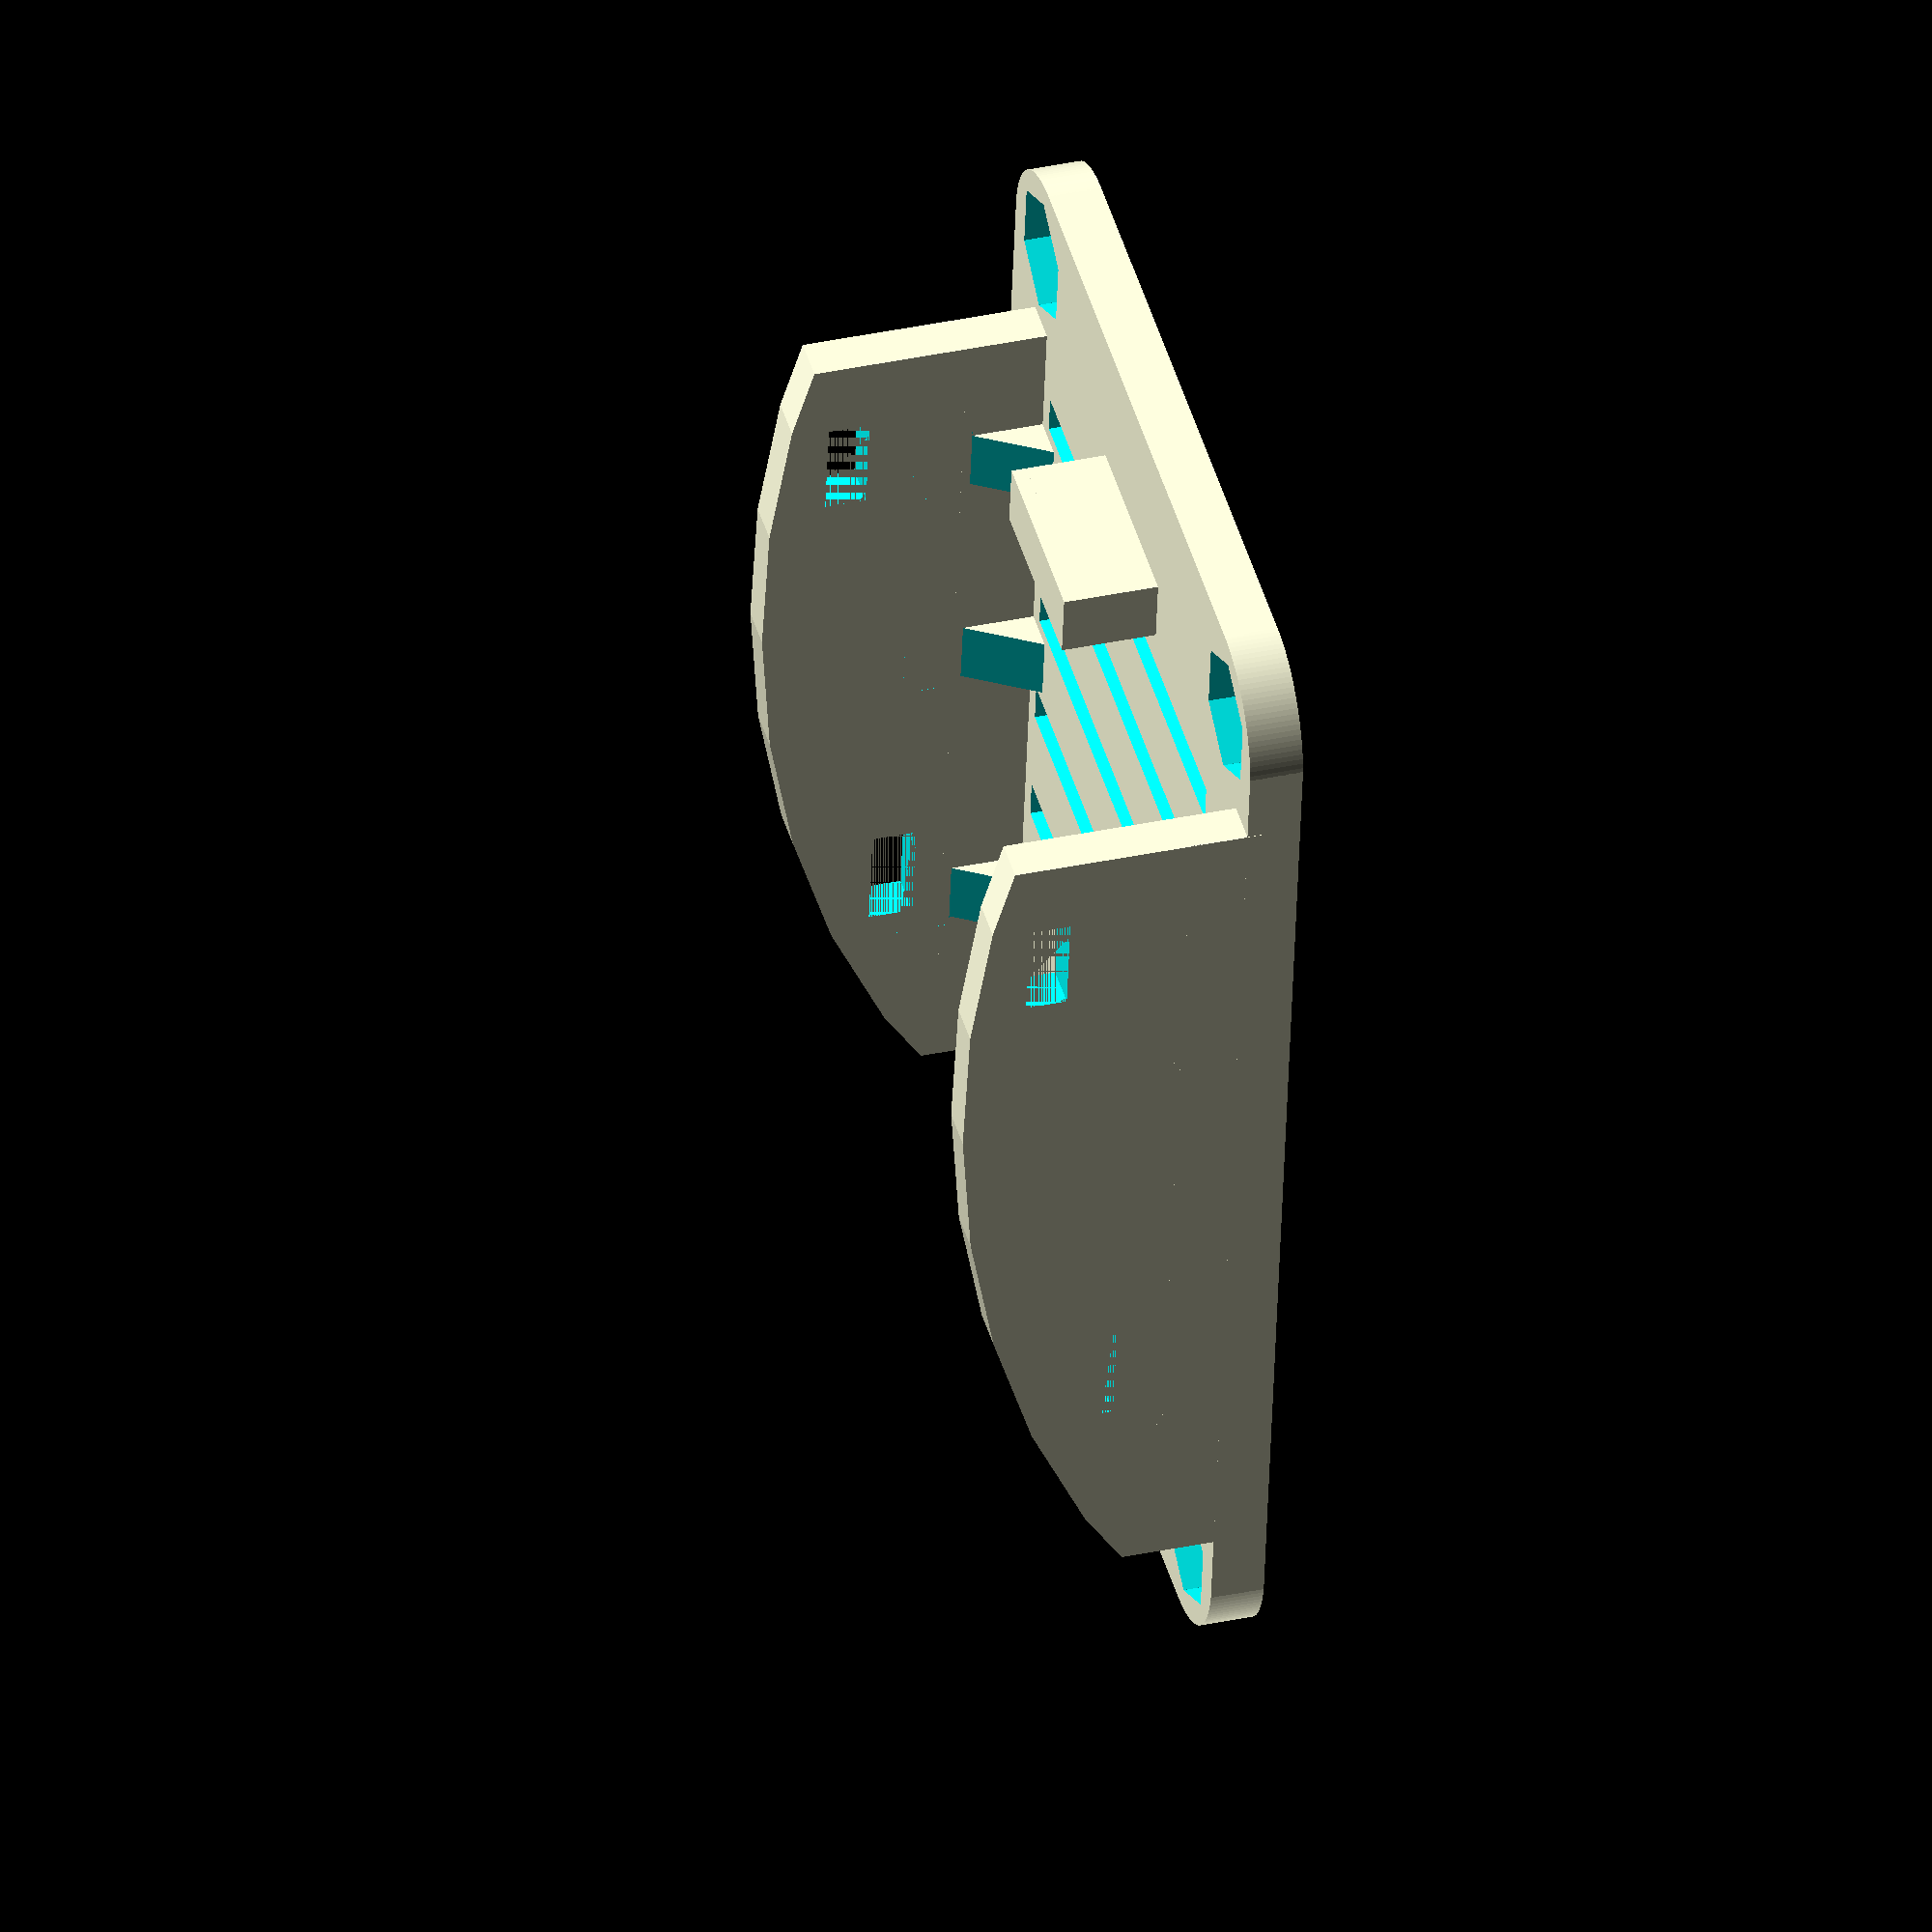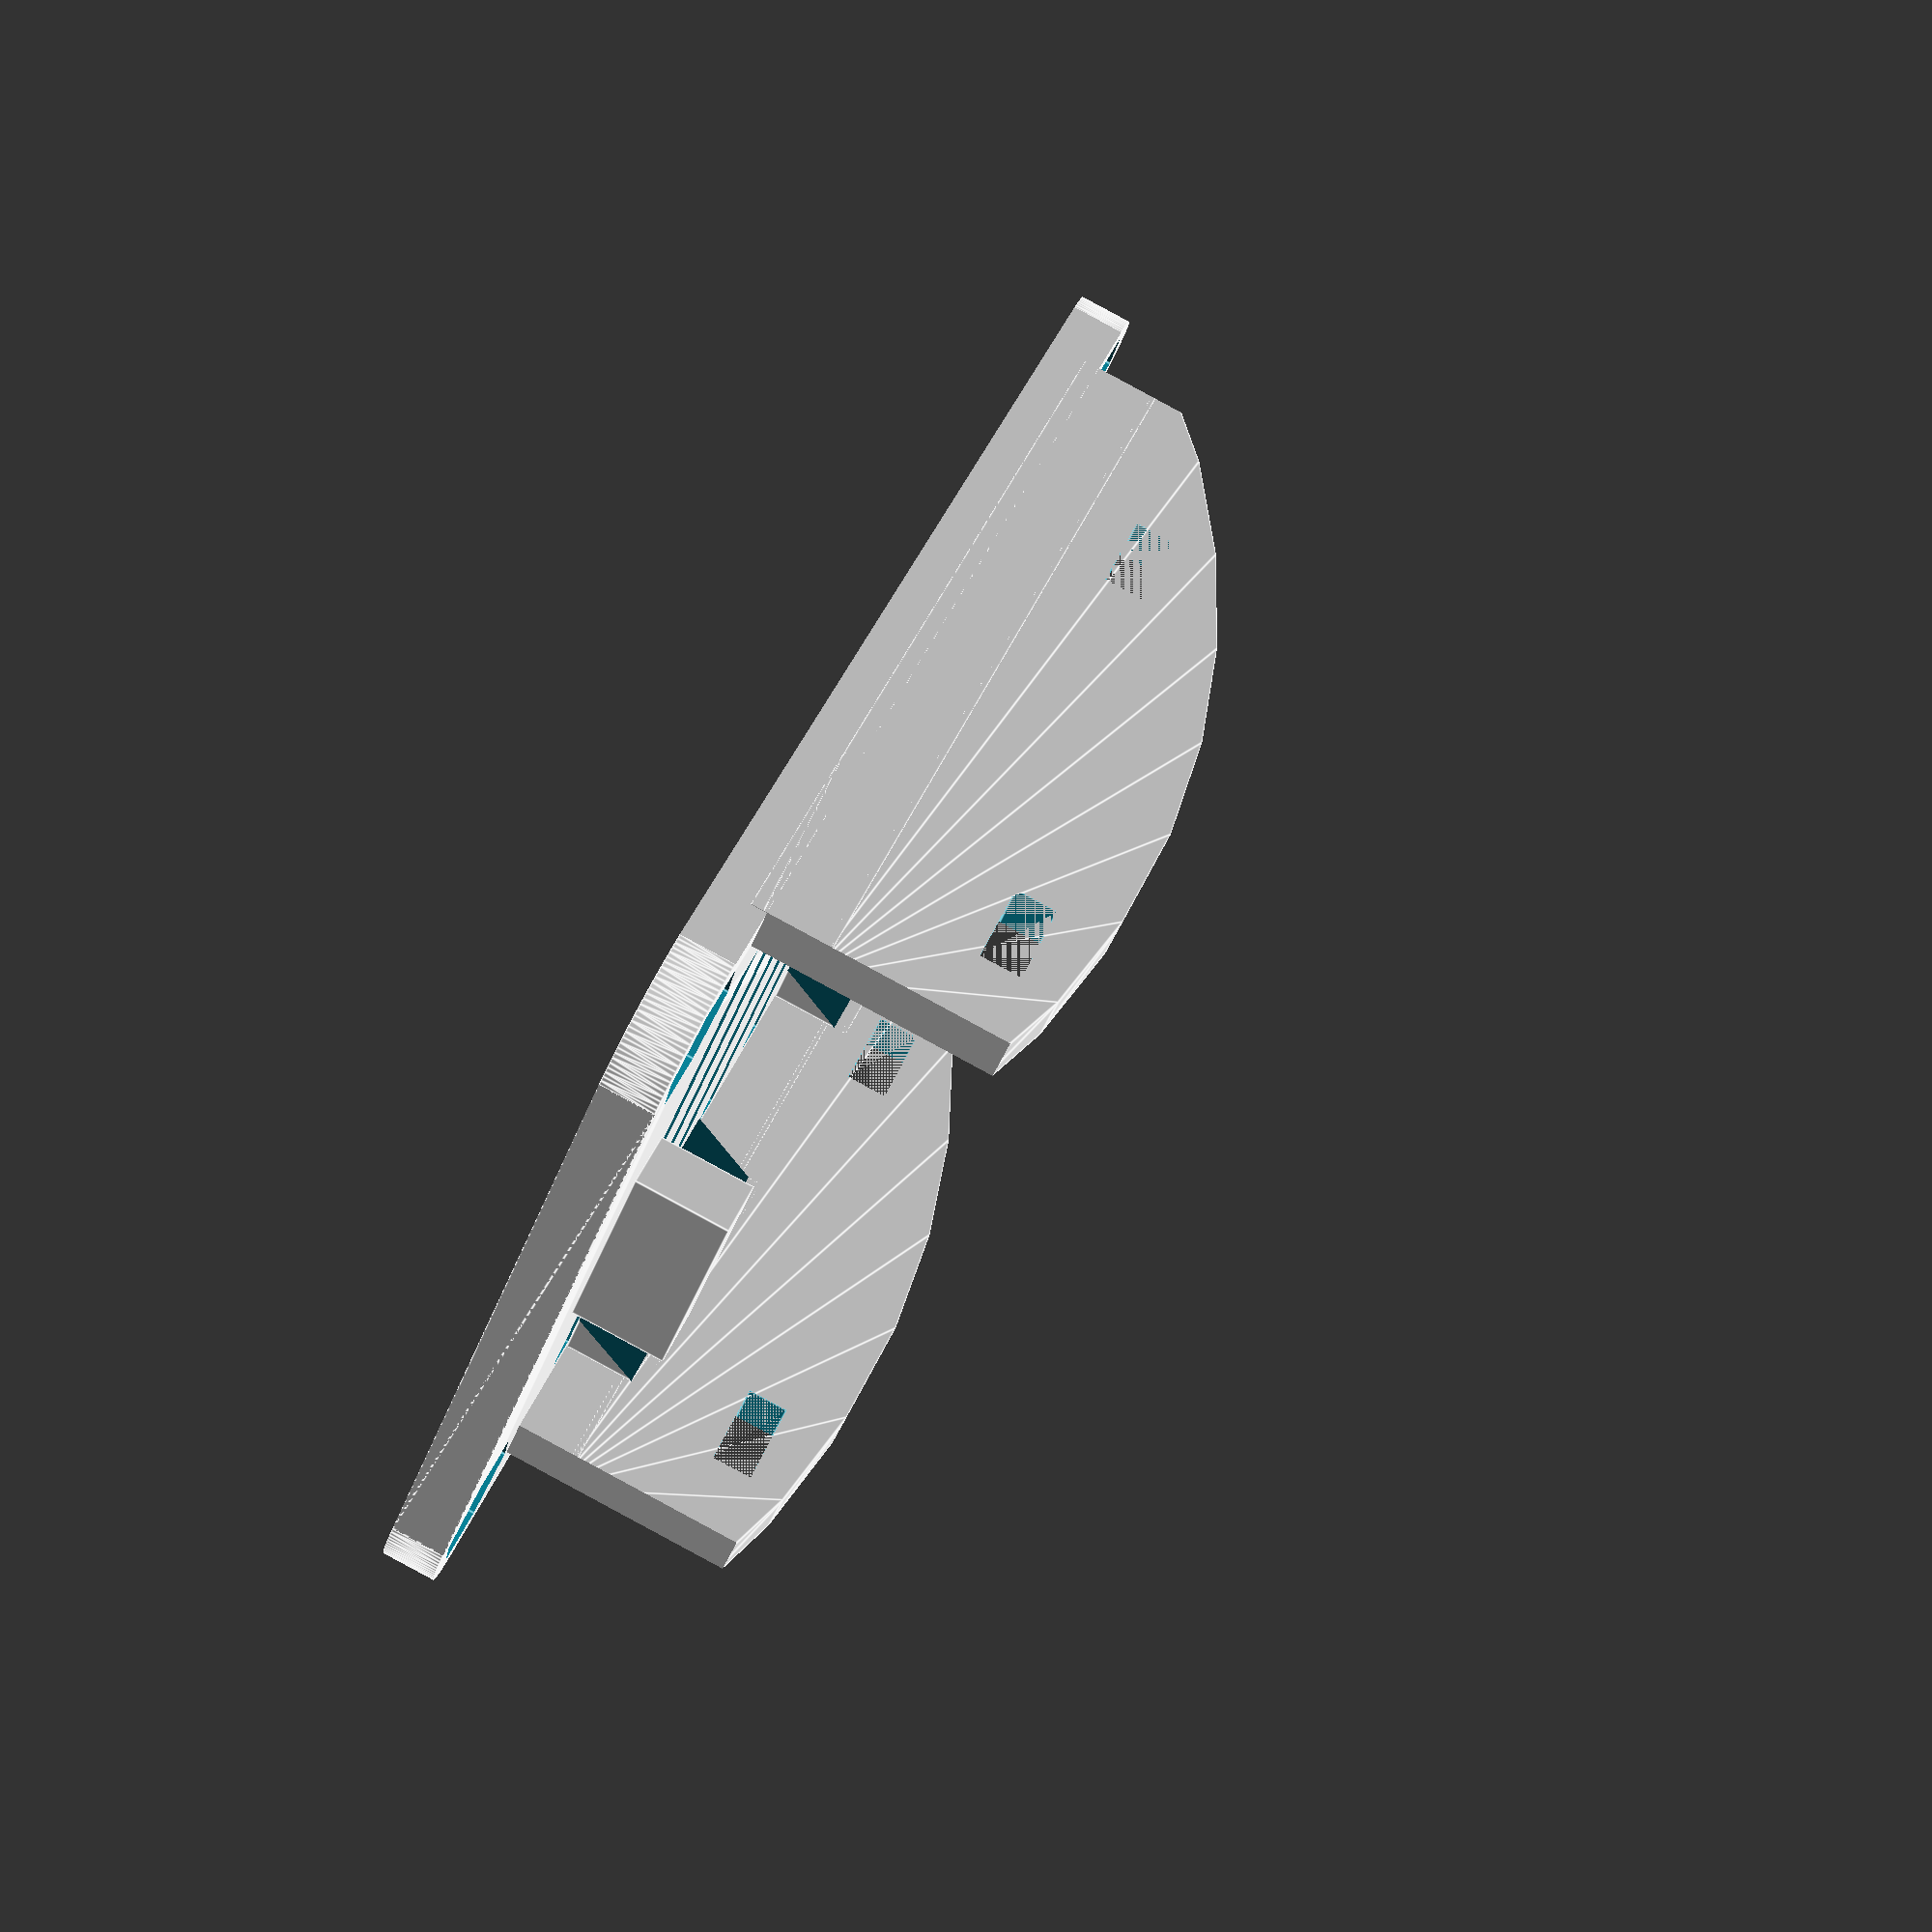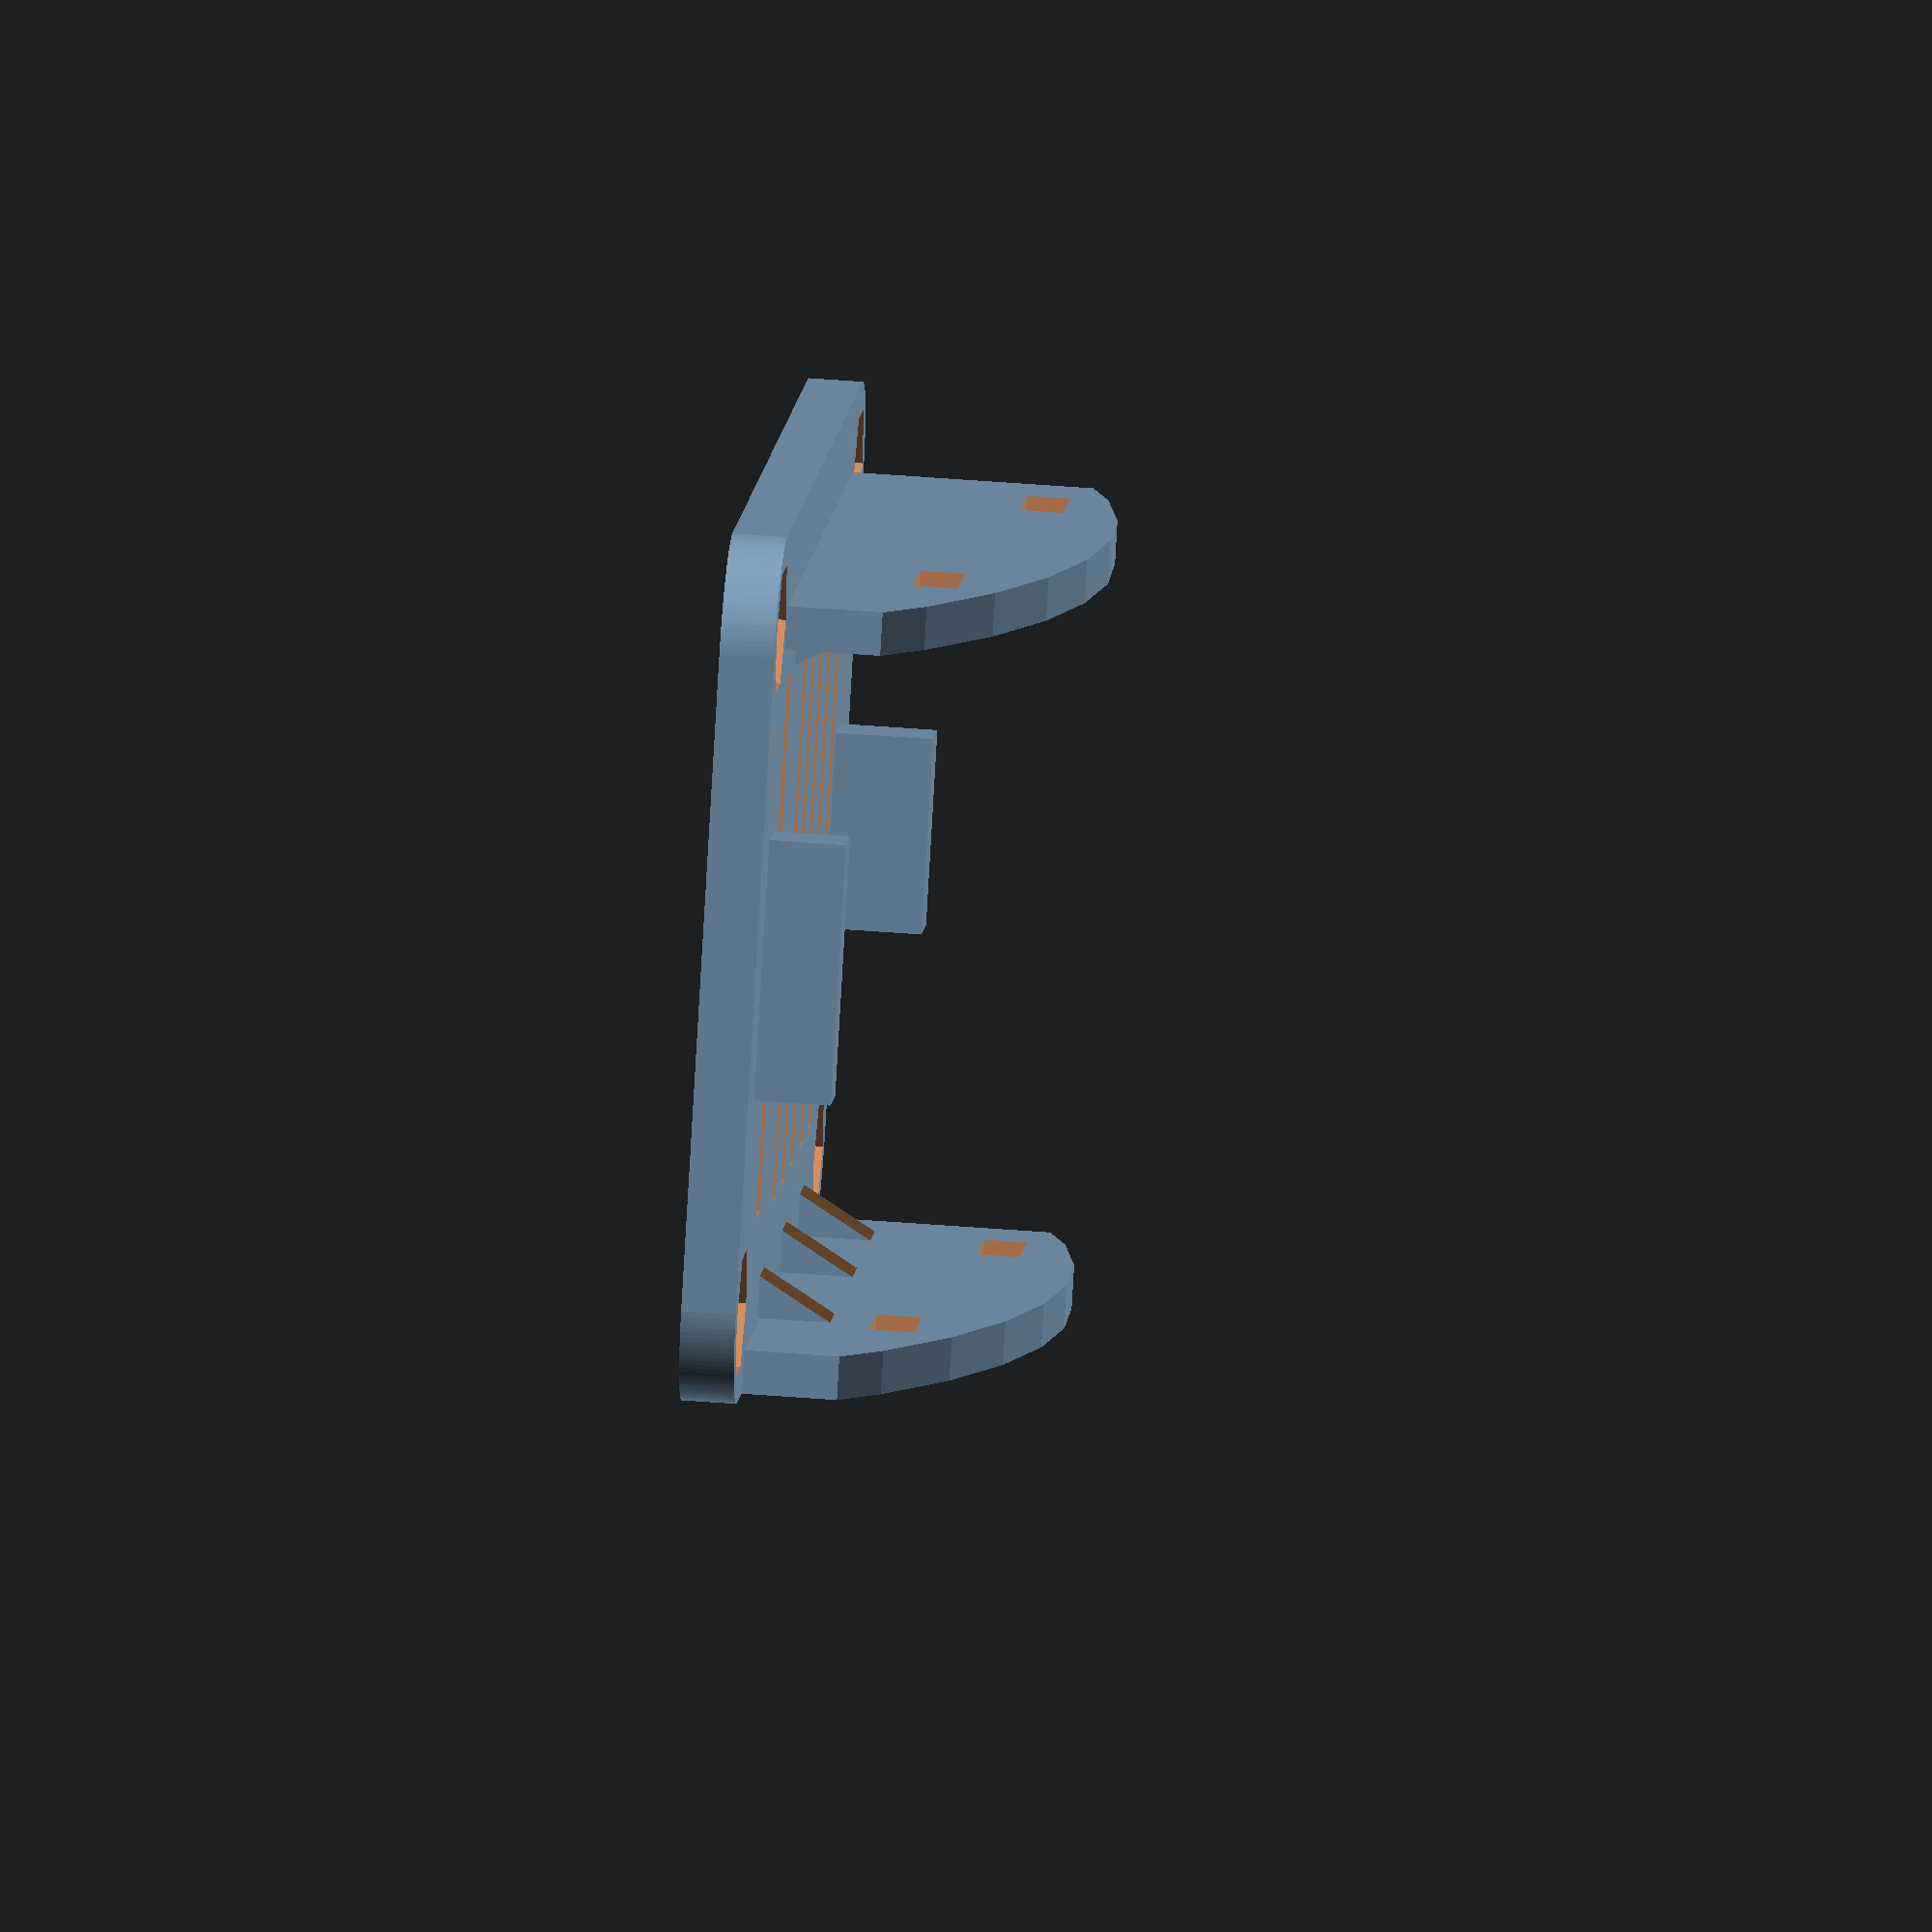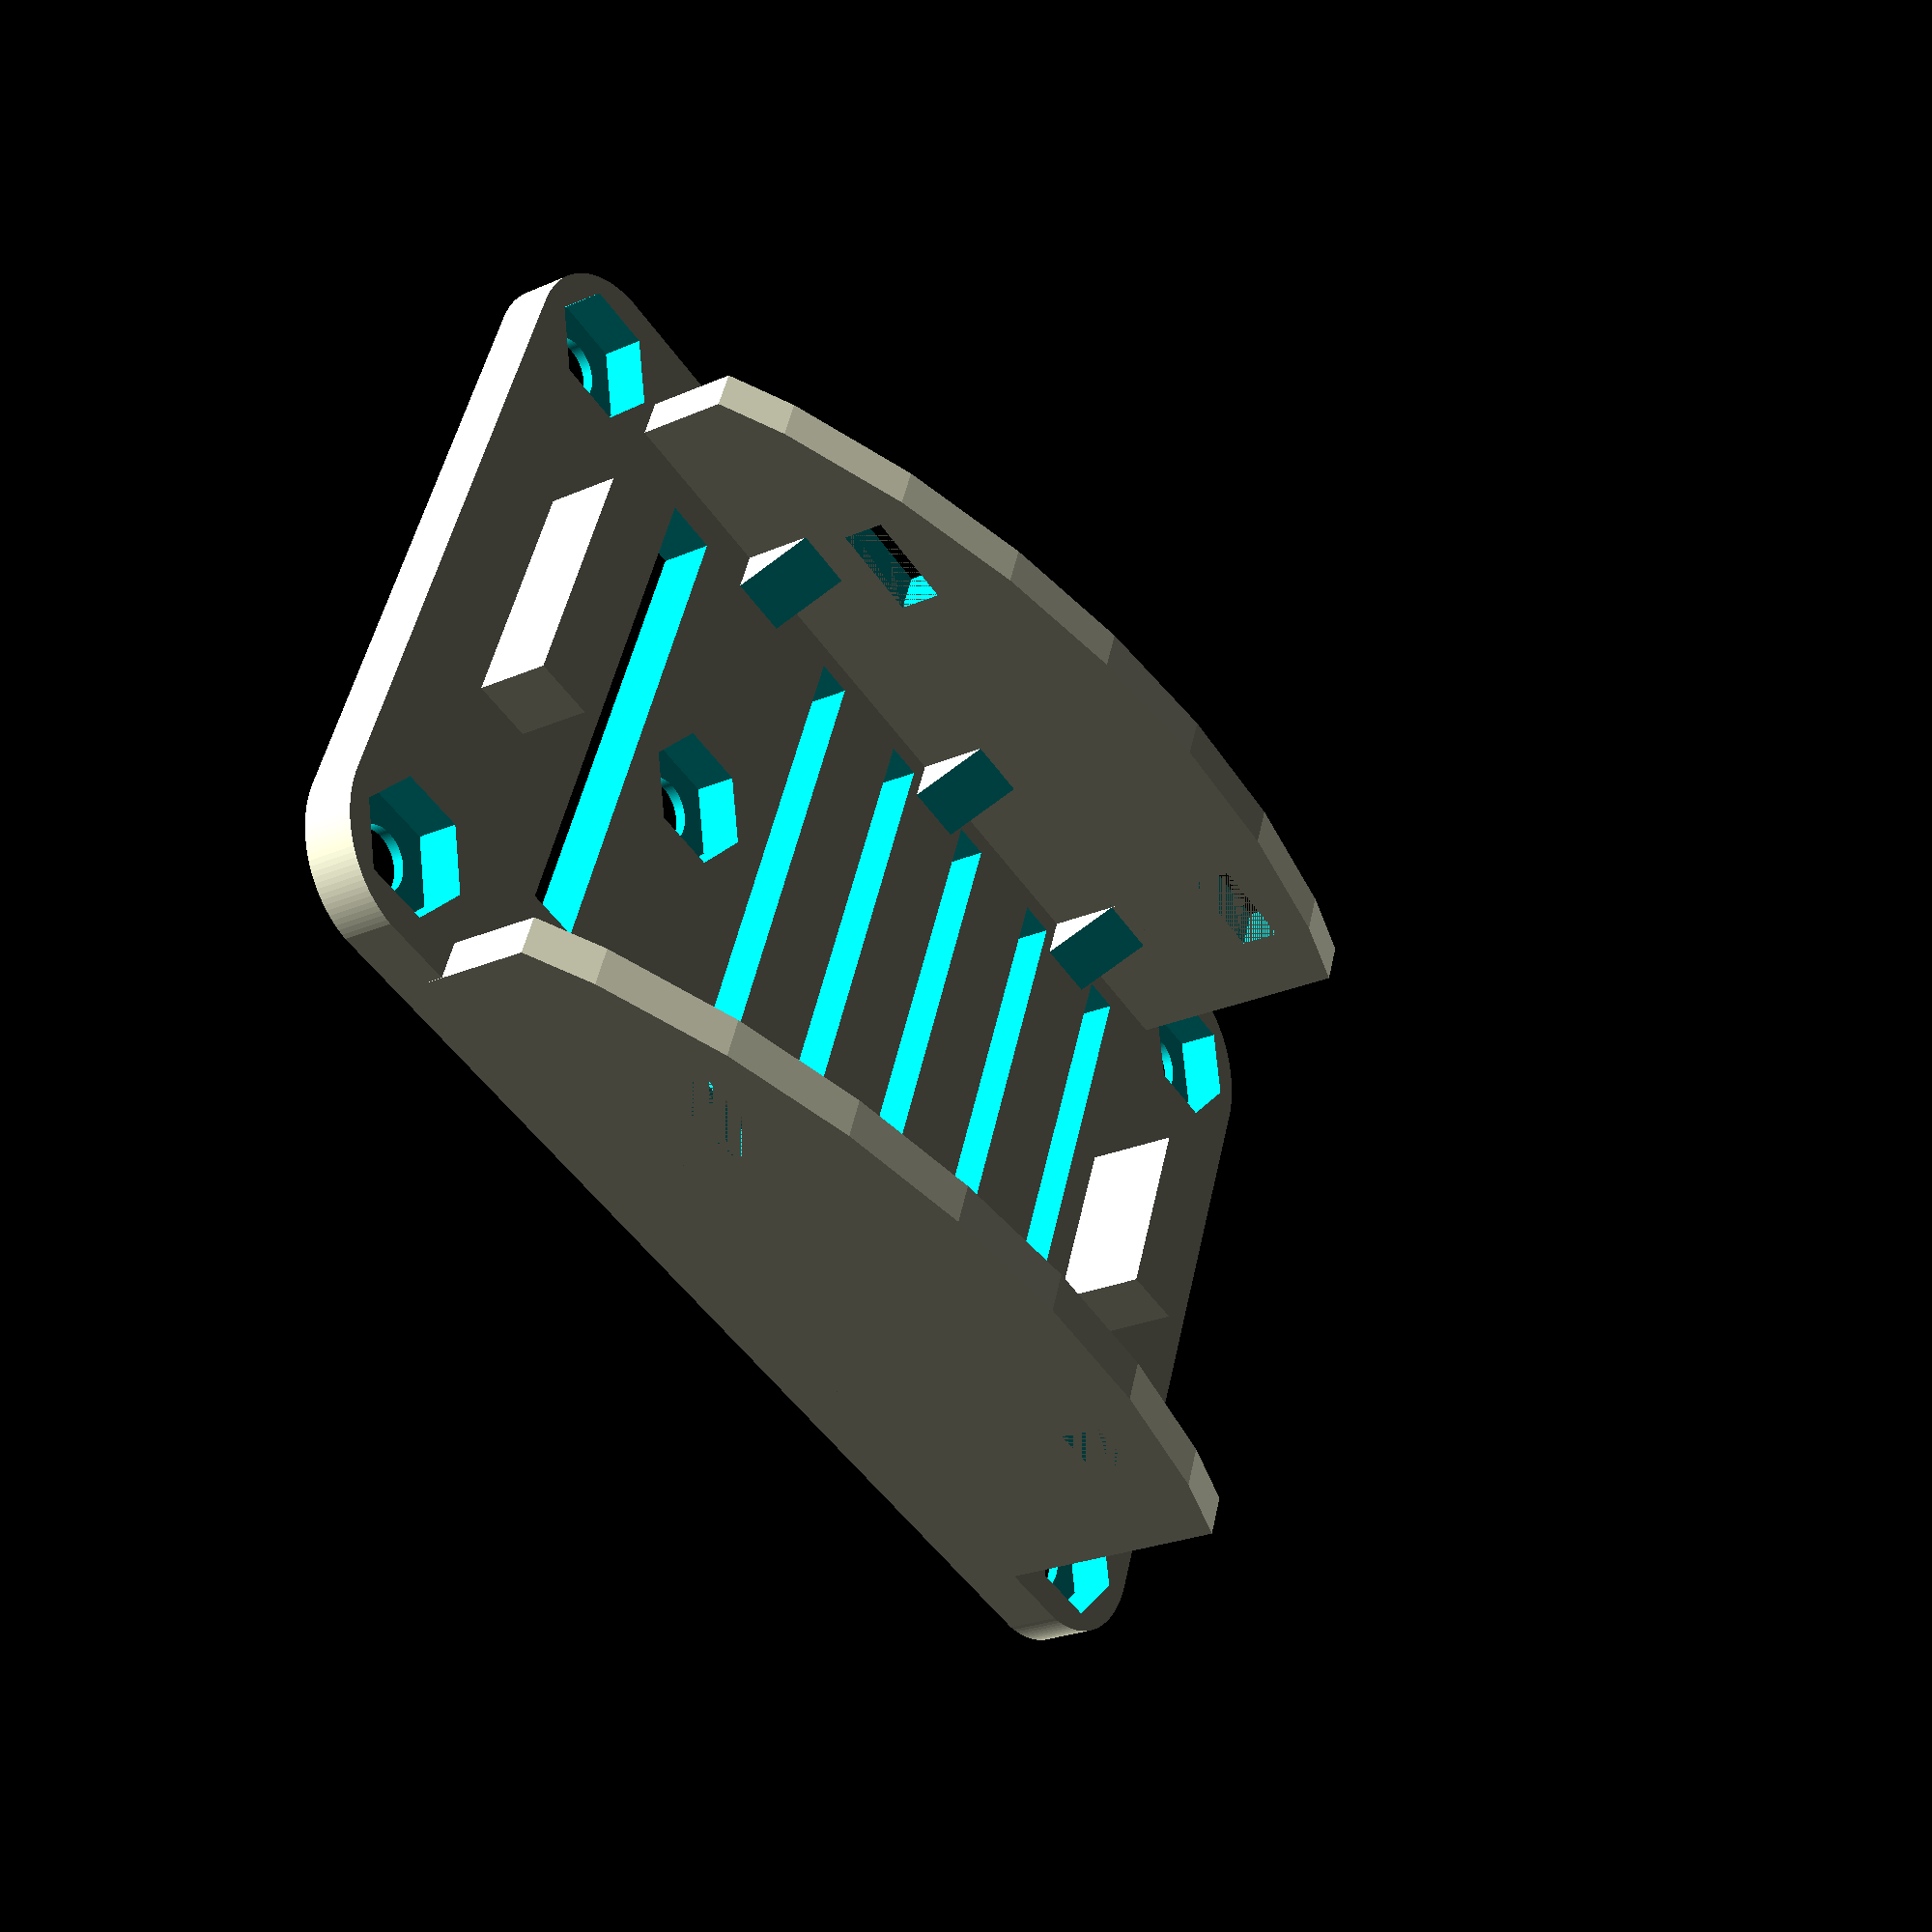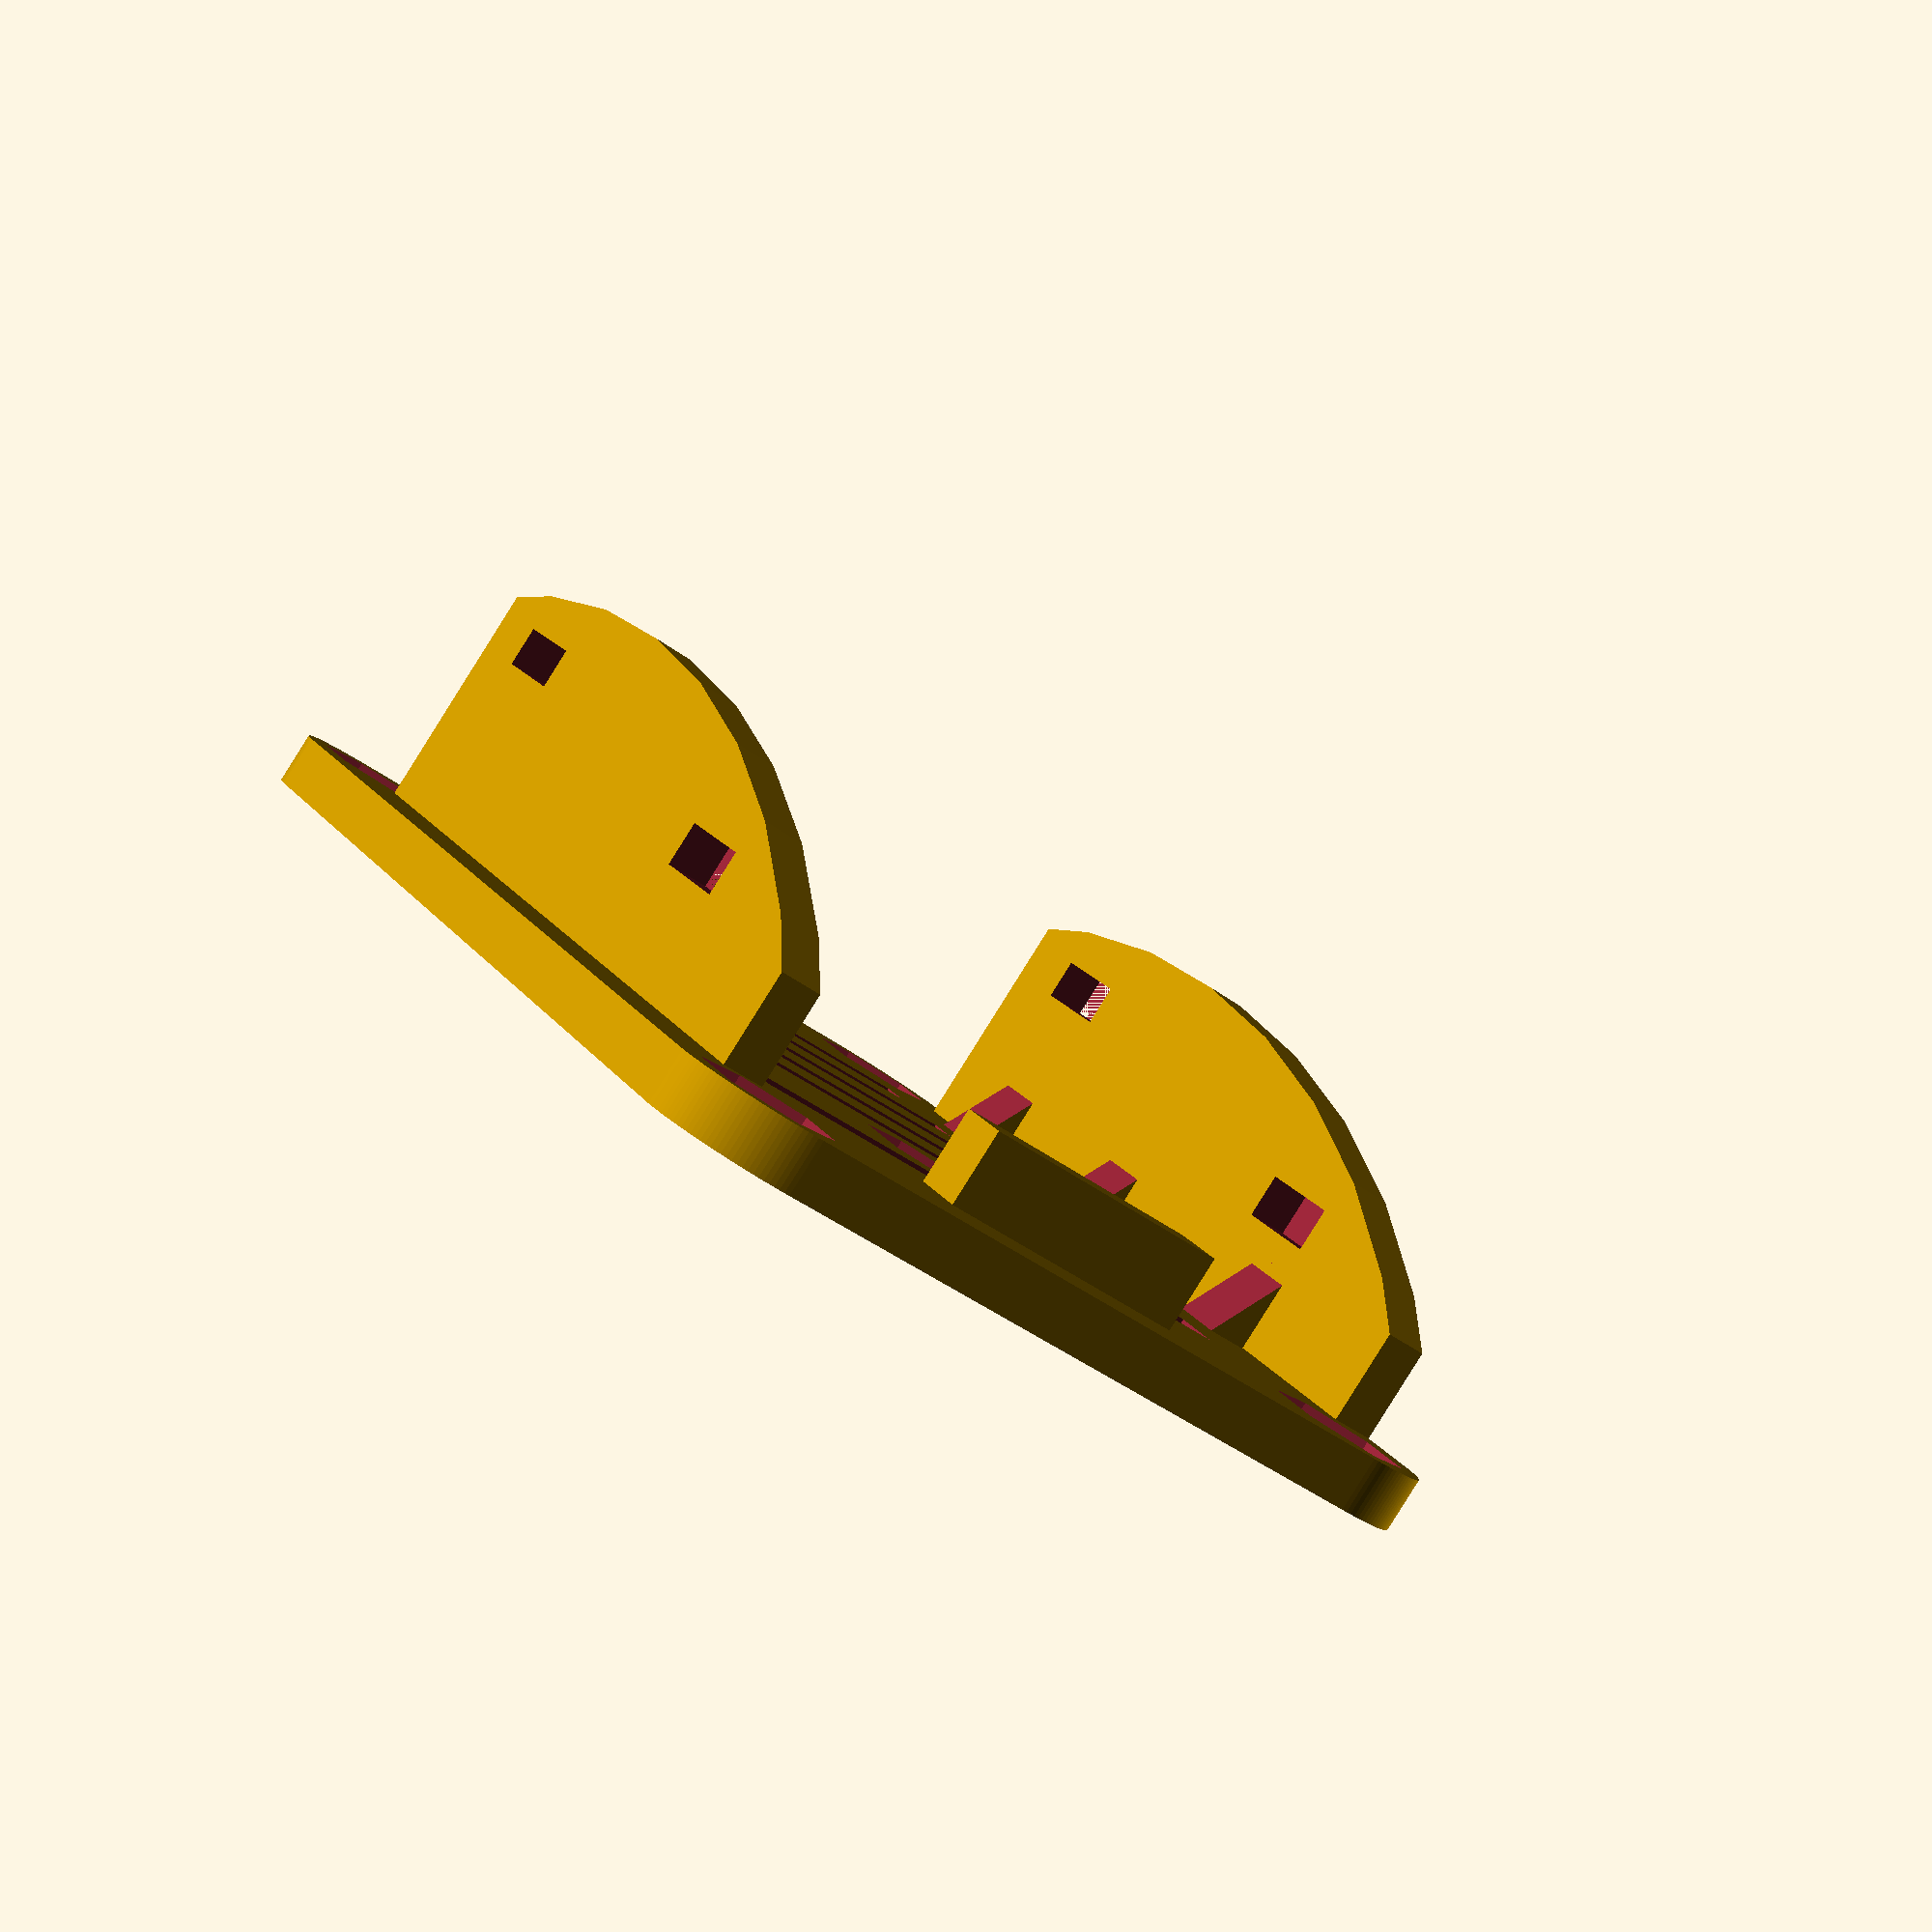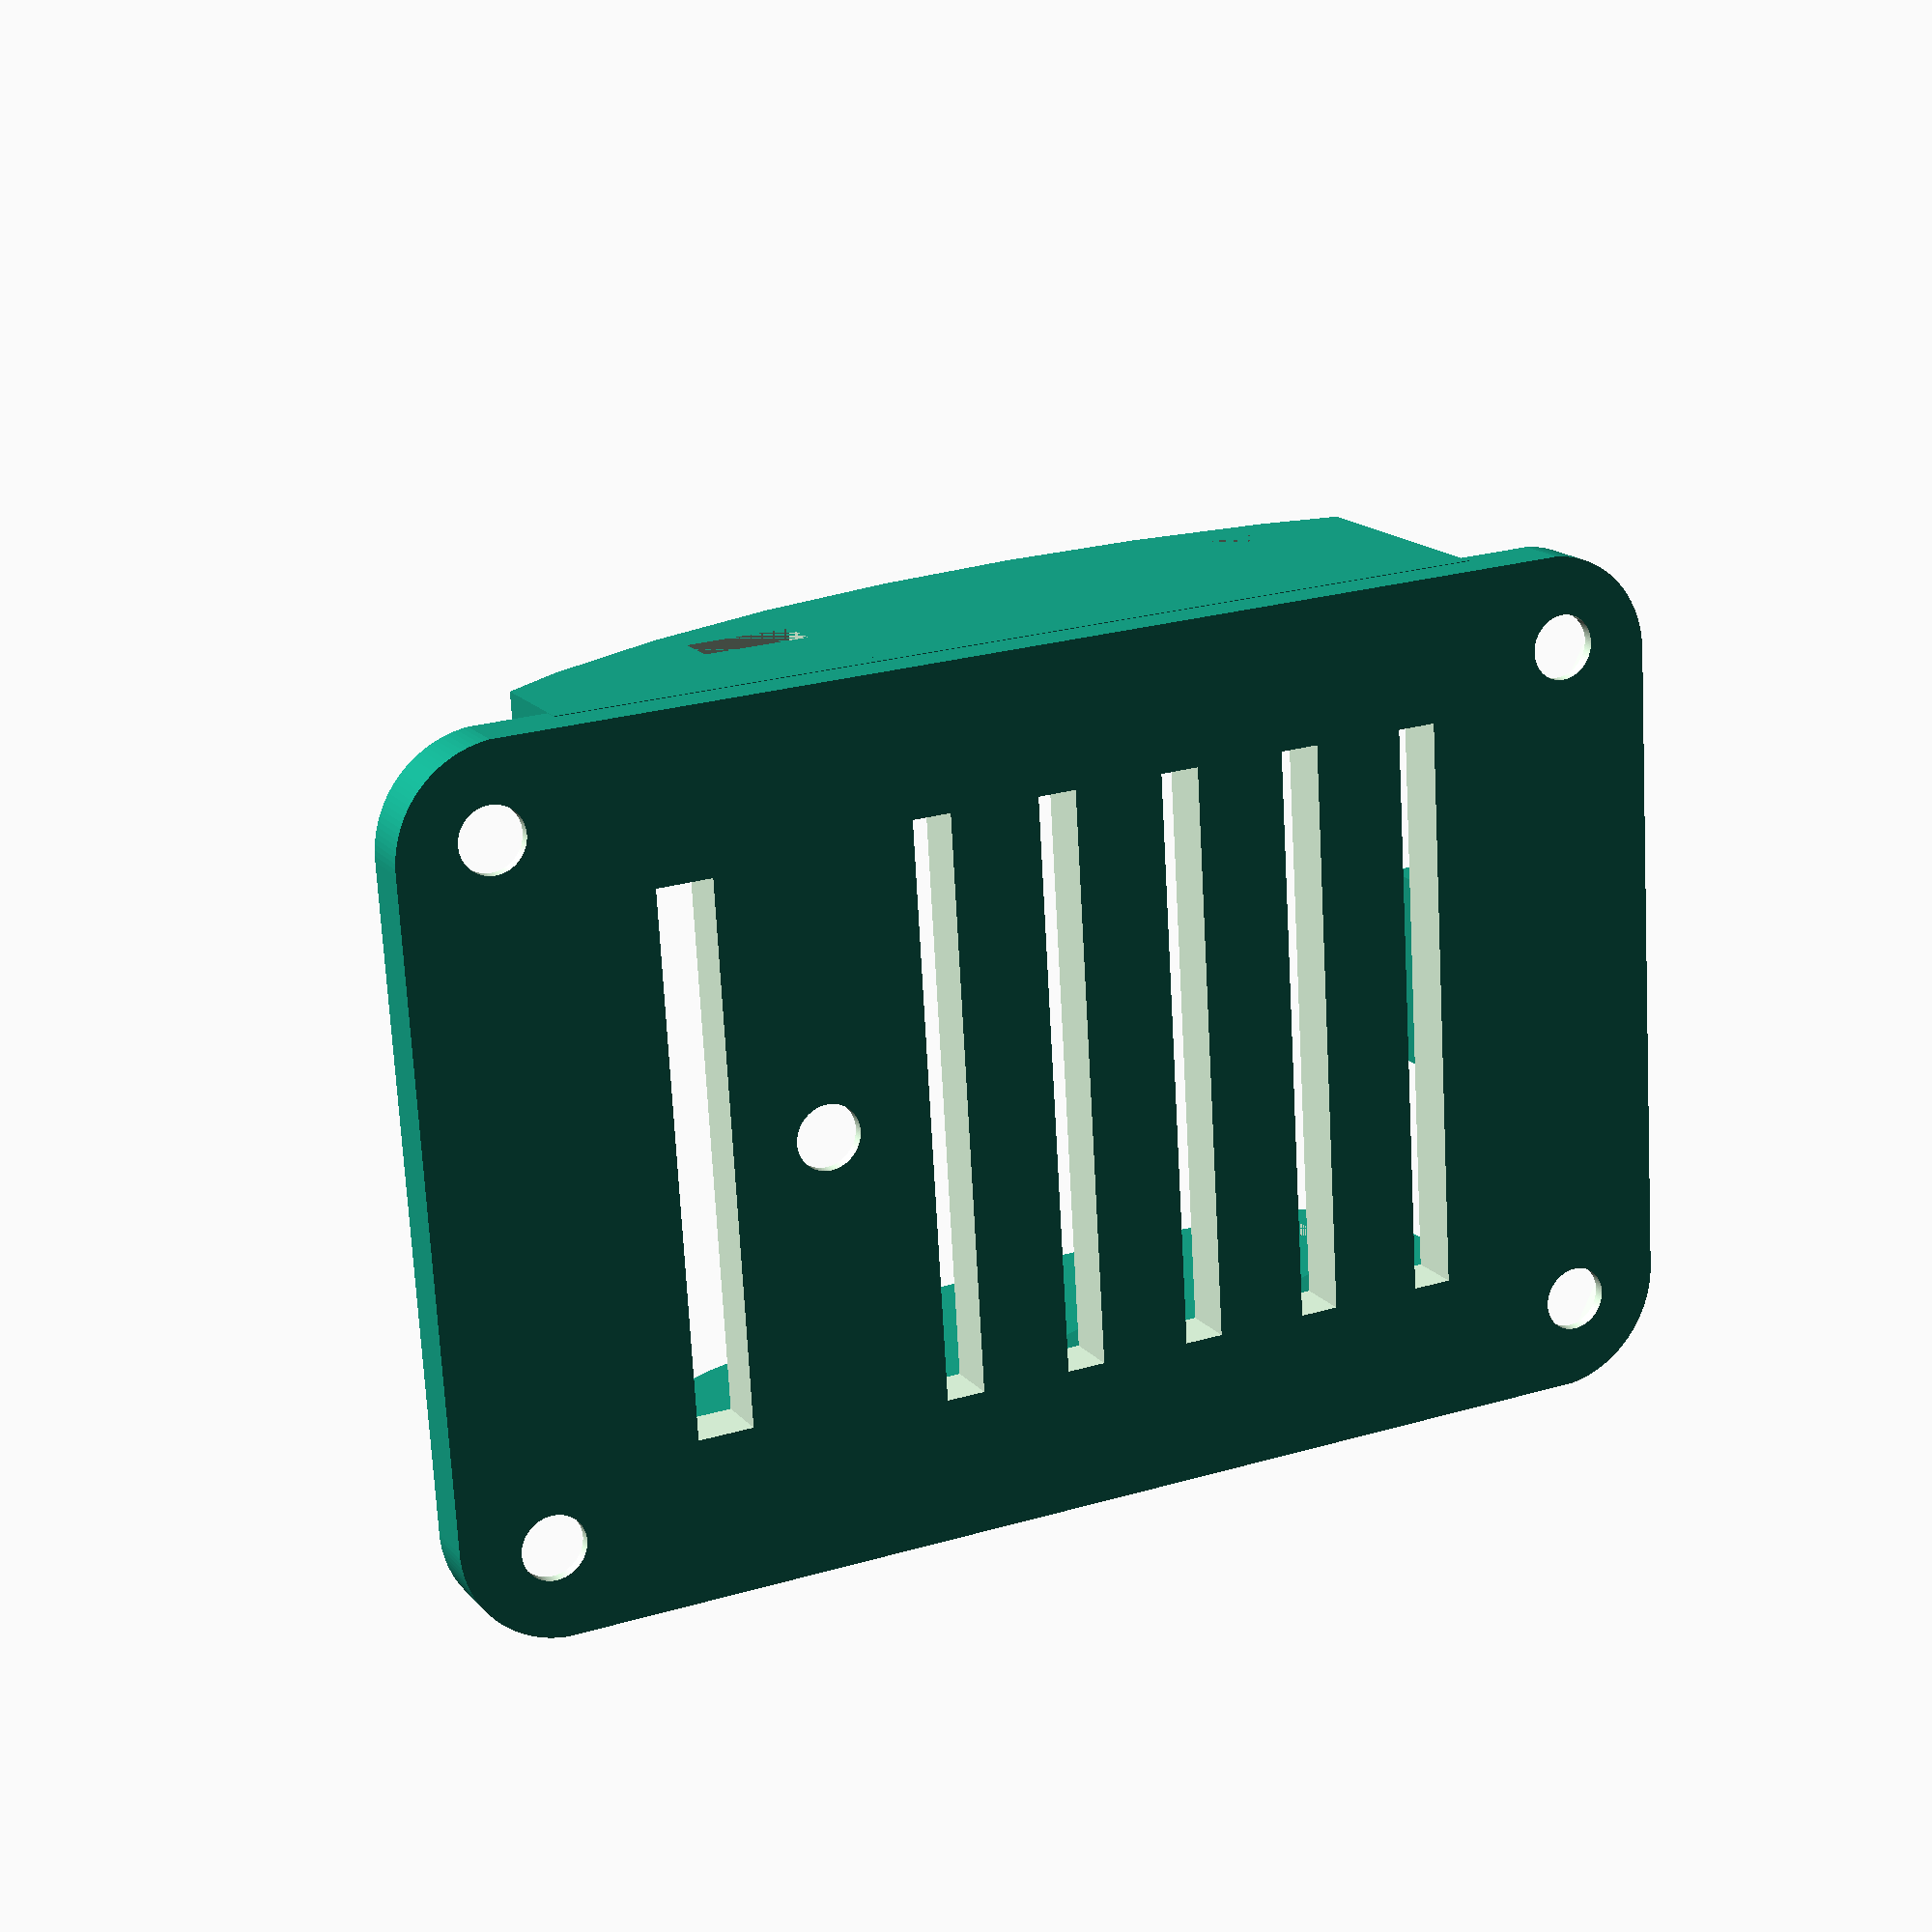
<openscad>
/* [DOCK_BODY] */
DOCK_BODY_DEPTH = 14;
DOCK_BODY_HEIGHT = 40;
DOCK_BODY_WIDTH = 60;

DOCK_BACK_THICKNESS = 6;
DOCK_FRONT_THICKNESS = 2.5;
DOCK_WALL_THICKNESS = 3.5;

//Protector should be a part of the front cover - it will be easier to print per module
DOCK_PROTECTOR_HEIGHT = 0;
DOCK_PROTECTOR_DEPTH = 0;

/* [PHOTO SCREW PORT] */
NUT_HEIGHT = 5.6;
NUT_WIDTH = 11.1;
NUT_INSIDE_DIAMETER = 6.350;
NUT_HOLDER_WALL_THICKNESS = 1.5;
NUT_HOLDER_BASE_THICKNESS = 1.5;

/* [BUTTONS] */
NUMBER_OF_BUTTONS = 3;
BUTTON_TOP_WIDTH = 4;
BUTTON_TOP_HEIGHT = 4;
BUTTON_BOTTOM_WIDTH = 6.20;
BUTTON_BOTTOM_HEIGHT = 6.20;
BUTTON_BOTTOM_DISTANCE = 2;
BUTTON_CYLINDER_DIAMETER = 3.5;
BUTTON_CYLINDER_TO_WALL = (BUTTON_BOTTOM_WIDTH - BUTTON_CYLINDER_DIAMETER)/2;

BUTTON_RAIL_DEPTH = 4;
BUTTON_RAIL_WIDTH = 4.4;
BUTTON_RAIL_HEIGHT = (DOCK_BODY_DEPTH - BUTTON_BOTTOM_HEIGHT)/2;
BUTTON_RAIL_OFFSET = -(DOCK_BODY_DEPTH - BUTTON_RAIL_HEIGHT)/2;

/* [GOLDPIN POSITION] */
LID_OFFSET = 2.0;     // To be 2.27, safer to set 2.5 and taken 0.5 to front wall
GOLDPIN_RASTER_EDGE_DISTANCE = 25;

/* [GOLDPIN SIZE] */
RASTER_INTERPIN_DISTANCE = 2.54; // specs
RASTER_SLOT_HEIGHT = 8.45; // measured
RASTER_TOTAL_HEIGHT = 11.41; // measured
RASTER_PIN_WIDTH = 0.64 + 0.3;  //specs + 0.3
RASTER_PIN_DEPTH = 0.40 + 0.3;  //specs + 0.3
GOLDPIN_SHELF_BASE = 1.0;
GOLDPIN_SHELF_WALL_THICKNESS = 1.5;

//GOLDPIN_SHELF_MOUNT = 2;
GOLDPIN_SHELF_MOUNT_WIDTH = 2.5;
GOLDPIN_SHELF_MOUNT_HEIGHT = 4.95;

/* [POLOLU SIZE] */
POLOLU_SIDE = 17.87;
POLOLU_SHELF_THICKNESS = 2;
POLOLU_MINI_SHELF_SIDE = 4;
POLOLU_SCREW_DIAMETER = 2.27;

/* [MINIJACK PORT SIZE] */
MINIJACK_PORT_RADIUS = 7.1;

/* [DC PORT SIZE] */
DC_PORT_RADIUS = 7.8;  //11.5 body mounted

/* [MOUNTING ELEMS] */
SCREW_DIAMETER = 3; // M3 screw
SCREW_HEAD_DIAMETER = 6.4; // M3 screw
SCREW_HEAD_THICKNESS = 3.07; // M3 screw
SCREW_WALL_DISTANCE = 0;
SCREW_HEX_HEIGHT = 5.42;
SCREW_HEX_RADIUS = 6.20;
SCREW_HEX_THICKNESS = 2.42;

/* [VENTS] */
VENT_THICKNESS = 1.8;

/* [PROTECTORS] */
PROTECTOR_WIDTH = 2.0;
PROTECTOR_Z_OFFSET = 3.33 + 0.4;
PROTECTOR_Y_OFFSET = 4.7;
PROTECTOR_Y_OFFSET_TOP = -1.0;
PROTECTOR_STABILISER_WIDTH = 2;
PROTECTOR_STABILISER_HEIGHT = 4;
STABILISER_THICKNESS = 3;
STABILISER_HEIGHT = 4.44;
STABILISER_WIDTH = 9.0;
RIGHT_COVER_HEIGHT = 3.50;
RIGHT_COVER_WIDTH = 12;

/* [MISC] */
CORNER_CURVE_DIAMETER = 10;
TOLERANCE = 0.05;
EXPLODE_OFFSET = 20;  

DELTA = 0.001; // used for non-perfect diffs

/* [HIDDEN] */
$fn = 128;

//color("grey")
//dock_rim_with_buttons(DOCK_BODY_WIDTH, DOCK_BODY_HEIGHT, DOCK_BODY_DEPTH, DOCK_WALL_THICKNESS, BUTTON_BOTTOM_WIDTH, BUTTON_BOTTOM_DISTANCE, NUT_HOLDER_WALL_THICKNESS, NUT_HOLDER_BASE_THICKNESS);
//
//color("red")
//translate([0,0,(-DOCK_BODY_DEPTH-DOCK_BACK_THICKNESS)/2- EXPLODE_OFFSET])
//rotate([180,0,0])
//dock_back_wall(DOCK_BODY_WIDTH, DOCK_BODY_HEIGHT,  DOCK_BACK_THICKNESS);

//color("red")
//translate([0,0,(+DOCK_BODY_DEPTH+DOCK_FRONT_THICKNESS)/2 + EXPLODE_OFFSET ])
dock_front_wall(DOCK_BODY_WIDTH, DOCK_BODY_HEIGHT,  DOCK_FRONT_THICKNESS);

//curved_protector();

module dock_body(width, height, depth) {
    x_translate = width-CORNER_CURVE_DIAMETER;
    y_translate = height-CORNER_CURVE_DIAMETER;
    
    hull(){
        translate([-x_translate/2, -y_translate/2, 0])
        cylinder(depth,CORNER_CURVE_DIAMETER/2, CORNER_CURVE_DIAMETER/2, true);    
        
        translate([-x_translate/2, y_translate/2, 0])
        cylinder(depth,CORNER_CURVE_DIAMETER/2, CORNER_CURVE_DIAMETER/2, true);

        translate([x_translate/2, y_translate/2, 0])
        cylinder(depth,CORNER_CURVE_DIAMETER/2, CORNER_CURVE_DIAMETER/2, true);        
        
        translate([x_translate/2, -y_translate/2, 0])
        cylinder(depth,CORNER_CURVE_DIAMETER/2, CORNER_CURVE_DIAMETER/2, true);        
    }
}

module dock_wall_base(width, height, depth){
   x_translate = width-CORNER_CURVE_DIAMETER;
   y_translate = height-CORNER_CURVE_DIAMETER;
        
   //TODO: refactor these 
   slot_diameter = SCREW_DIAMETER/2 + 1.0;
   washer_diameter = SCREW_DIAMETER/2 + 4.0;
   y_offset = max(DOCK_WALL_THICKNESS, DOCK_PROTECTOR_HEIGHT);    
   x_translation = (width-DOCK_WALL_THICKNESS)/2 - slot_diameter - SCREW_WALL_DISTANCE;    
   special_x_translation = x_translation - GOLDPIN_RASTER_EDGE_DISTANCE/2 - SCREW_DIAMETER/2;
   y_translation = (height-y_offset)/2 - slot_diameter - SCREW_WALL_DISTANCE;        
    
   difference(){
       hull(){
            translate([-x_translate/2, -y_translate/2, 0])
            cylinder(depth,CORNER_CURVE_DIAMETER/2, CORNER_CURVE_DIAMETER/2, true);    
            
            translate([-x_translate/2, y_translate/2, 0])
            cylinder(depth,CORNER_CURVE_DIAMETER/2, CORNER_CURVE_DIAMETER/2, true);

            translate([x_translate/2, y_translate/2, 0])
            cylinder(depth,CORNER_CURVE_DIAMETER/2, CORNER_CURVE_DIAMETER/2, true);        
            
            translate([x_translate/2, -y_translate/2, 0])
            cylinder(depth,CORNER_CURVE_DIAMETER/2, CORNER_CURVE_DIAMETER/2, true);        
        };          
        //substract screws           
        translate([special_x_translation, 0, 0])
        cylinder(DOCK_BACK_THICKNESS,SCREW_DIAMETER/2,SCREW_DIAMETER/2,true);             
        
        translate([x_translation, y_translation, 0])
        cylinder(DOCK_BACK_THICKNESS,SCREW_DIAMETER/2,SCREW_DIAMETER/2,true);        
    
        translate([-x_translation, y_translation, 0])
        cylinder(DOCK_BACK_THICKNESS,SCREW_DIAMETER/2,SCREW_DIAMETER/2,true);               
        
        translate([x_translation, -y_translation, 0])
        cylinder(DOCK_BACK_THICKNESS,SCREW_DIAMETER/2,SCREW_DIAMETER/2,true);                           
        
        translate([-x_translation, -y_translation, 0])
        cylinder(DOCK_BACK_THICKNESS,SCREW_DIAMETER/2,SCREW_DIAMETER/2,true);           
        
        //substract vents        
        translate([-18, 0, 0])
        cube([VENT_THICKNESS, DOCK_BODY_HEIGHT*2/3, DOCK_BACK_THICKNESS*2], true);                                      
        translate([-12, 0, 0])
        cube([VENT_THICKNESS, DOCK_BODY_HEIGHT*2/3, DOCK_BACK_THICKNESS*2], true);                              
        translate([-6, 0, 0])
        cube([VENT_THICKNESS, DOCK_BODY_HEIGHT*2/3, DOCK_BACK_THICKNESS*2], true);                        
        translate([0, 0, 0])
        cube([VENT_THICKNESS, DOCK_BODY_HEIGHT*2/3, DOCK_BACK_THICKNESS*2], true);
        translate([6, 0, 0])
        cube([VENT_THICKNESS, DOCK_BODY_HEIGHT*2/3, DOCK_BACK_THICKNESS*2], true);                          
   }     
}

module dock_back_wall(width, height, depth){
   x_translate = width-CORNER_CURVE_DIAMETER;
   y_translate = height-CORNER_CURVE_DIAMETER;
        
   //TODO: refactor these 
   slot_diameter = SCREW_DIAMETER/2 + 1.0;
   washer_diameter = SCREW_DIAMETER/2 + 4.0;
   y_offset = max(DOCK_WALL_THICKNESS, DOCK_PROTECTOR_HEIGHT);    
   x_translation = (width-DOCK_WALL_THICKNESS)/2 - slot_diameter - SCREW_WALL_DISTANCE;    
   special_x_translation = x_translation - GOLDPIN_RASTER_EDGE_DISTANCE/2 - SCREW_DIAMETER/2;
   y_translation = (height-y_offset)/2 - slot_diameter - SCREW_WALL_DISTANCE;        
    
   z_translation = 3.1;    
    
   echo("Back Z translation", z_translation);    
   difference(){
        dock_wall_base(width, height, depth);    
 
        //substract screw washer           
        translate([special_x_translation, 0, z_translation])
        cylinder(DOCK_BACK_THICKNESS,washer_diameter/2,washer_diameter/2,true);       
        
        translate([x_translation, y_translation, z_translation])
        cylinder(DOCK_BACK_THICKNESS,washer_diameter/2,washer_diameter/2,true);       
    
        translate([-x_translation, y_translation, z_translation])
        cylinder(DOCK_BACK_THICKNESS,washer_diameter/2,washer_diameter/2,true);       
        translate([x_translation, -y_translation, z_translation])
        cylinder(DOCK_BACK_THICKNESS,washer_diameter/2,washer_diameter/2,true);       
       
        translate([-x_translation, -y_translation, z_translation])
        cylinder(DOCK_BACK_THICKNESS,washer_diameter/2,washer_diameter/2,true);       
    }    
}

module m3_hex_screw(thicnkess){
        hexagon(SCREW_HEX_HEIGHT, thicnkess);    
}

module poly_rect9473(h)
{
  scale([25.4/90, -25.4/90, 1]) union()
  {
    difference()
    {
       linear_extrude(height=h)
         polygon([[-24.172366,-2.556547],[-24.053693,5.052953],[24.172365,4.968753],[19.041978,1.574736],[13.348651,-1.130563],[7.243469,-3.141025],[0.877514,-4.450528],[-5.598130,-5.052953],[-12.032380,-4.942178],[-18.274153,-4.112083],[-24.172366,-2.556547]]);
       translate([0, 0, -fudge])
         linear_extrude(height=h+2*fudge)
           polygon([[-18.031737,-2.380387],[-13.402091,-2.380387],[-13.402091,-0.467827],[-18.031737,-0.467827]]);
       translate([0, 0, -fudge])
         linear_extrude(height=h+2*fudge)
           polygon([[7.801564,0.608523],[12.599555,0.608523],[12.599555,2.644103],[7.801564,2.644103]]);
    }
  }
}

module protector_inkscape(h)
{
  SCALE = 3.58;
  fudge = 0.1;
  scale([SCALE,SCALE,1])
  poly_rect9473(h);
}   

module curved_protector(){
    thickness = PROTECTOR_WIDTH;    
    z_offset = -4.0-2.65;    
    y_offset = thickness/2;
    
    translate([0,0,5.29+PROTECTOR_Z_OFFSET])    
    rotate([90,0,0])
    
    intersection(){
        union(){
                translate([0,z_offset,y_offset])
                cube([50,PROTECTOR_Z_OFFSET,thickness], true);
                protector_inkscape(thickness);
        };
        cube([44,30,20], true);         
    } 
}

module protector_stabiliser(){
    difference(){        
        cube([3,PROTECTOR_STABILISER_WIDTH,PROTECTOR_STABILISER_HEIGHT], true);       
        
        rotate([30,0,0])    
        translate([0,1.8,0])
        cube([4,2*PROTECTOR_STABILISER_WIDTH,PROTECTOR_STABILISER_HEIGHT*2], true);        
    }
//    color("red")
//    rotate([30,0,0])    
//    translate([0,2,0])
//    cube([4,2*PROTECTOR_STABILISER_WIDTH,PROTECTOR_STABILISER_HEIGHT*2], true);
}

module module_stabiliser(){
    cube([STABILISER_THICKNESS,STABILISER_WIDTH,STABILISER_HEIGHT], true);
}

module right_cover(){
    cube([STABILISER_THICKNESS,RIGHT_COVER_WIDTH,RIGHT_COVER_HEIGHT], true);    
}

module dock_front_wall(width, height, depth){
    x_translate = width-CORNER_CURVE_DIAMETER;
    y_translate = height-CORNER_CURVE_DIAMETER;
        
    //TODO: refactor these 
    slot_diameter = SCREW_DIAMETER/2 + 1.0;
    washer_diameter = SCREW_DIAMETER/2 + 4.0;
    y_offset = max(DOCK_WALL_THICKNESS, DOCK_PROTECTOR_HEIGHT);    
    x_translation = (width-DOCK_WALL_THICKNESS)/2 - slot_diameter - SCREW_WALL_DISTANCE;    
    special_x_translation = x_translation - GOLDPIN_RASTER_EDGE_DISTANCE/2 - SCREW_DIAMETER/2;
    y_translation = (height-y_offset)/2 - slot_diameter - SCREW_WALL_DISTANCE;      
    
    z_translation = 0.5;
    
    echo("Front Z translation", z_translation);
    union(){
        translate([0,(DOCK_BODY_HEIGHT-PROTECTOR_WIDTH)/2-PROTECTOR_Y_OFFSET_TOP,0])
        curved_protector();
        
        translate([0,-(DOCK_BODY_HEIGHT-PROTECTOR_WIDTH)/2+PROTECTOR_Y_OFFSET,0])
        curved_protector();

        translate([12,(DOCK_BODY_HEIGHT-PROTECTOR_WIDTH)/2-PROTECTOR_Y_OFFSET_TOP-3.3,(DOCK_FRONT_THICKNESS+PROTECTOR_STABILISER_HEIGHT)/2])
        rotate([0,0,180])
        protector_stabiliser();    
        
        translate([-3,(DOCK_BODY_HEIGHT-PROTECTOR_WIDTH)/2-PROTECTOR_Y_OFFSET_TOP-3.3,(DOCK_FRONT_THICKNESS+PROTECTOR_STABILISER_HEIGHT)/2])
        rotate([0,0,180])
        protector_stabiliser();         
    
        translate([-15,(DOCK_BODY_HEIGHT-PROTECTOR_WIDTH)/2-PROTECTOR_Y_OFFSET_TOP-3.3,(DOCK_FRONT_THICKNESS+PROTECTOR_STABILISER_HEIGHT)/2])
        rotate([0,0,180])        
        protector_stabiliser();          

        translate([12,-(DOCK_BODY_HEIGHT-PROTECTOR_WIDTH)/2+PROTECTOR_Y_OFFSET+PROTECTOR_STABILISER_WIDTH/2,(DOCK_FRONT_THICKNESS+PROTECTOR_STABILISER_HEIGHT)/2])
        protector_stabiliser();
        
        translate([-3,-(DOCK_BODY_HEIGHT-PROTECTOR_WIDTH)/2+PROTECTOR_Y_OFFSET+PROTECTOR_STABILISER_WIDTH/2,(DOCK_FRONT_THICKNESS+PROTECTOR_STABILISER_HEIGHT)/2])
        protector_stabiliser();        
        
        translate([-15,-(DOCK_BODY_HEIGHT-PROTECTOR_WIDTH)/2+PROTECTOR_Y_OFFSET+PROTECTOR_STABILISER_WIDTH/2,(DOCK_FRONT_THICKNESS+PROTECTOR_STABILISER_HEIGHT)/2])
        protector_stabiliser();        

        translate([-22,0,(DOCK_FRONT_THICKNESS+STABILISER_HEIGHT)/2])        
        module_stabiliser();
        translate([24,0,(DOCK_FRONT_THICKNESS+RIGHT_COVER_HEIGHT)/2])        
        right_cover();        
        
        intersection(){
            difference(){
                dock_wall_base(width, height, depth);        

                translate([(width-GOLDPIN_RASTER_EDGE_DISTANCE)/2,0,0])            
                rotate([0,0,90])
                raster_n_pins_wider(9);
        
                //substract screw washer           
                translate([special_x_translation, 0, z_translation])
                m3_hex_screw(DOCK_FRONT_THICKNESS);            
                
                translate([x_translation, y_translation, z_translation])
                m3_hex_screw(DOCK_FRONT_THICKNESS);            
            
                translate([-x_translation, y_translation, z_translation])
                m3_hex_screw(DOCK_FRONT_THICKNESS);            
                translate([x_translation, -y_translation, z_translation])
                m3_hex_screw(DOCK_FRONT_THICKNESS);
                
                translate([-x_translation, -y_translation, z_translation])
                m3_hex_screw(DOCK_FRONT_THICKNESS);            
            }    
            cube([width,height-DOCK_PROTECTOR_HEIGHT-TOLERANCE,10],true);
        }  
    }   
}

module screw_slot(height, diameter) {
    difference(){
        cube([2*diameter,2*diameter, height], true);              
        cylinder(height*2,SCREW_DIAMETER/2, SCREW_DIAMETER/2, true);  
    }
}

module dock_rim(width, height, depth, wall_thickness) {
    curve_ratio = sqrt(pow(width-wall_thickness,2) + pow(height-wall_thickness,2)) / sqrt(pow(width,2) + pow(height,2));
    
    scaled_curve = CORNER_CURVE_DIAMETER * curve_ratio;
    
    difference(){
        dock_body(width, height, depth);
        dock_body(width-wall_thickness, height-wall_thickness, 2*depth, scaled_curve);
    };
    
    translate([0,0,DOCK_PROTECTOR_DEPTH/2])
    difference(){
        dock_body(width, height, depth+DOCK_PROTECTOR_DEPTH);
        cube([width*2, height-DOCK_PROTECTOR_HEIGHT, depth*2], true);
    };
        
    //TODO: add grill for better air flow
}

module button() {
    cube([BUTTON_TOP_WIDTH, BUTTON_TOP_HEIGHT, 3], true);        
}

module cylindric_button() {
    cylinder(DOCK_WALL_THICKNESS*2, BUTTON_CYLINDER_DIAMETER/2, BUTTON_CYLINDER_DIAMETER/2, true);        
}

module button_rail() {
    button_support_thickness = 2.0;
    button_support_height = 10;
    cube([BUTTON_RAIL_DEPTH, BUTTON_RAIL_WIDTH, BUTTON_RAIL_HEIGHT], true);        

    translate([-button_support_thickness/2-BUTTON_RAIL_HEIGHT/2,0,-button_support_height/2+BUTTON_RAIL_HEIGHT/2])
    cube([button_support_thickness, BUTTON_RAIL_WIDTH, button_support_height], true);        
}



module button_row(button_body_width, button_bottom_distance){
    translate_step = BUTTON_BOTTOM_WIDTH + BUTTON_BOTTOM_DISTANCE;
    
    initial_translation = translate_step;
    translate([0, -initial_translation, 0])
    for (n = [0:1:2]){
        translate([0,n*translate_step, 0]) 
        rotate([0,90,0])
        cylindric_button();
    };     
}

module hulled_button_row(button_body_width, button_bottom_distance){
    translate_step = BUTTON_BOTTOM_WIDTH + BUTTON_BOTTOM_DISTANCE;
    
    initial_translation = translate_step;
    translate([0, -initial_translation, 0])
    for (n = [0:1:2]){
        translate([0,n*translate_step, 0]) 
        rotate([0,90,0])
        hull(){
            cylindric_button();            
            translate([10,0,0])
            cylindric_button();            
        }
    };     
}

module button_rail_row(){
    translate_step = BUTTON_BOTTOM_WIDTH + BUTTON_BOTTOM_DISTANCE;
    
    initial_translation = translate_step;
    translate([-BUTTON_RAIL_DEPTH/2-DOCK_WALL_THICKNESS/2, -initial_translation, -BUTTON_RAIL_OFFSET])
    for (n = [0:1:2]){
        translate([0,n*translate_step, 0]) 
        button_rail();
    };     
}


module goldpin_shelf(){    
    pins = 9;
    
    shelf_thickness = GOLDPIN_SHELF_WALL_THICKNESS;
    shelf_height = RASTER_SLOT_HEIGHT - LID_OFFSET - DOCK_FRONT_THICKNESS + GOLDPIN_SHELF_BASE;

    echo("**");    
    echo(shelf_height);
   
    height = RASTER_INTERPIN_DISTANCE + 2*shelf_thickness;
    width = pins*RASTER_INTERPIN_DISTANCE;    

    difference() {
        translate([0,0,(-RASTER_SLOT_HEIGHT+shelf_height)/2 - GOLDPIN_SHELF_BASE])        
        cube([width,height,shelf_height],true);  
        color("red")
        raster_n_pins(pins);        
    };                        
}

module regulator_mini_shelf(){
    difference(){
        cube([POLOLU_MINI_SHELF_SIDE,POLOLU_MINI_SHELF_SIDE,POLOLU_SHELF_THICKNESS],true);
        cylinder(POLOLU_SHELF_THICKNESS*2, POLOLU_SCREW_DIAMETER/2, POLOLU_SCREW_DIAMETER/2, true);
    }    
}

module regulator_shelf(){
    translation_value = (POLOLU_SIDE - POLOLU_MINI_SHELF_SIDE) / 2;
    thinner_translation_value = (POLOLU_SIDE - POLOLU_MINI_SHELF_SIDE/2) / 2;

    translate([thinner_translation_value,translation_value,0])
    cube([POLOLU_MINI_SHELF_SIDE/2,POLOLU_MINI_SHELF_SIDE,2], true);

    translate([translation_value,-translation_value,0])
    regulator_mini_shelf();
    
    translate([-translation_value,translation_value,0])
    regulator_mini_shelf();    
    
}

function nut_cylinder_height(single_nut_height, base_thickness) = 2*(single_nut_height+base_thickness);
function nut_cylinder_radius(single_nut_width, nut_holder_wall_thickness) = single_nut_width + 2*nut_holder_wall_thickness;

module dock_rim_with_buttons(width, height, depth, wall_thickness, button_body_width, button_bottom_distance, nut_holder_wall_thickness, nut_holder_base_thickness) {

    button_translation = 4;
    
    cylinder_radius = nut_cylinder_radius(NUT_WIDTH, nut_holder_wall_thickness); 
    cylinder_height = nut_cylinder_height(NUT_HEIGHT, nut_holder_base_thickness); 

    edge_distance = width/3;

    slot_diameter = SCREW_DIAMETER/2 + 1.0;

    y_offset = max(wall_thickness, DOCK_PROTECTOR_HEIGHT);

    x_translation = (width-wall_thickness)/2 - slot_diameter - SCREW_WALL_DISTANCE;    
    special_x_translation = x_translation - GOLDPIN_RASTER_EDGE_DISTANCE/2 - SCREW_DIAMETER/2;
    y_translation = (height-y_offset)/2 - slot_diameter - SCREW_WALL_DISTANCE;

    echo(cylinder_height);

    union(){         
        difference(){
            dock_rim(width, height, depth, wall_thickness);

            // Placeholder for buttons
            translate([width/2,0,0])
//            button_row(button_body_width, button_bottom_distance);
            hulled_button_row(button_body_width, button_bottom_distance);            
            
            // Placeholder for the photo nut            
            translate([0,-height/2,0])        
            rotate([90,0,0])
            cylinder(height,cylinder_radius/2, cylinder_radius/2, true);            
            
            // Placeholder for mini jack
            translate([-width/2,(height-MINIJACK_PORT_RADIUS-edge_distance)/2,0])            
            rotate([0,90,0])            
            cylinder(height,(MINIJACK_PORT_RADIUS+TOLERANCE)/2, (MINIJACK_PORT_RADIUS+TOLERANCE)/2, true);                            
            // Placeholder for DC
            translate([-width/2,-(height-DC_PORT_RADIUS-edge_distance)/2,0])            
            rotate([0,90,0])            
            cylinder(height,(DC_PORT_RADIUS+2*TOLERANCE)/2, (DC_PORT_RADIUS/2+2*TOLERANCE), true);                               
        }
    
        translate([0,-height/2+cylinder_height/2,0])
        rotate([-90,180,0])
        screw_port(nut_holder_wall_thickness, nut_holder_base_thickness);    
        
        // TODO: Button rail is not a good idea, redesign a slide-in solution with a cover
        translate([width/2,0,0])
        button_rail_row();        
        
        // Construction screws
        translate([special_x_translation,0,0])    
        screw_slot(depth, slot_diameter);

        translate([x_translation,y_translation,0])    
        screw_slot(depth, slot_diameter);
        
        translate([-x_translation,y_translation,0])    
        screw_slot(depth, slot_diameter);
        
        translate([-x_translation,-y_translation,0])    
        screw_slot(depth, slot_diameter);     
        
        translate([x_translation,-y_translation,0])    
        screw_slot(depth, slot_diameter);      
        
        // Shelf
        translate([(width-GOLDPIN_RASTER_EDGE_DISTANCE)/2,0, DOCK_BODY_DEPTH/2 - RASTER_SLOT_HEIGHT/2 + LID_OFFSET + DOCK_FRONT_THICKNESS])
        rotate([0,0,90])
        
        goldpin_shelf();
        
        // Shelf mount 1
        translate([(width - GOLDPIN_RASTER_EDGE_DISTANCE - GOLDPIN_SHELF_MOUNT_WIDTH - RASTER_INTERPIN_DISTANCE - TOLERANCE)/2,0,DOCK_BODY_DEPTH/2-GOLDPIN_SHELF_MOUNT_HEIGHT/2])                
        cube([GOLDPIN_SHELF_MOUNT_WIDTH,DOCK_BODY_HEIGHT,GOLDPIN_SHELF_MOUNT_HEIGHT],true);
        
        // Shelf mount 2        
        translate([(width - GOLDPIN_RASTER_EDGE_DISTANCE + GOLDPIN_SHELF_MOUNT_WIDTH + RASTER_INTERPIN_DISTANCE + TOLERANCE)/2,0,DOCK_BODY_DEPTH/2-GOLDPIN_SHELF_MOUNT_HEIGHT/2])        
        cube([GOLDPIN_SHELF_MOUNT_WIDTH,DOCK_BODY_HEIGHT,GOLDPIN_SHELF_MOUNT_HEIGHT],true);        
        
        // Regulator shelf
        translate([0.5,(DOCK_BODY_HEIGHT-DOCK_WALL_THICKNESS-POLOLU_SIDE)/2,2])
        regulator_shelf();
        
        // Additional block
        translate([-9.5,0,DOCK_BODY_DEPTH/2-GOLDPIN_SHELF_MOUNT_HEIGHT/2/2])   
        cube([GOLDPIN_SHELF_MOUNT_WIDTH,DOCK_BODY_HEIGHT,GOLDPIN_SHELF_MOUNT_HEIGHT/2],true);     
    }        
}

module raster_single_pin(){
    slot_height = RASTER_SLOT_HEIGHT;
    slot_width = RASTER_INTERPIN_DISTANCE + DELTA;  //specs
    slot_depth = RASTER_INTERPIN_DISTANCE + TOLERANCE + DELTA;  //specs
        
    pin_width = RASTER_PIN_WIDTH + TOLERANCE;
    pin_depth = RASTER_PIN_WIDTH + TOLERANCE; // using wider width
    pin_height = RASTER_TOTAL_HEIGHT - RASTER_SLOT_HEIGHT;

    union(){
        cube([slot_width, slot_depth, RASTER_SLOT_HEIGHT], true);
        translate([0,0,-RASTER_SLOT_HEIGHT/2-pin_height/2])
        cube([pin_width, pin_depth, pin_height], true);    
    }
}

module raster_n_pins(pins){
    initial_offset = (pins-1)*RASTER_INTERPIN_DISTANCE;
    
    translate([-initial_offset/2,0,0])    
    union(){            
        for(n=[0:1:pins-1]){
            translate([n*RASTER_INTERPIN_DISTANCE,0,0])
            raster_single_pin();
        }
    }
}

module raster_n_pins_wider(pins){
    initial_offset = (pins-1)*RASTER_INTERPIN_DISTANCE;
    
    translate([-initial_offset/2,0,0])    
    union(){            
        // Edge margin
        translate([-1,0,0])        
        raster_single_pin();
        
        for(n=[0:1:pins-1]){
            translate([n*RASTER_INTERPIN_DISTANCE,0,0])
            raster_single_pin();
        }

        // Edge margin        
        translate([(pins-1)*RASTER_INTERPIN_DISTANCE+1,0,0])
        raster_single_pin();
    }
}

function edge_length(size) = size*0.5774;

module hexagon(size, depth) {
  angle_step = 60;
  // Iterate 3 times    
  for (n = [0:1:2]){
      rotate([0,0, n*angle_step]) 
      cube([edge_length(size), size, depth], true);
  }
}

module photo_nut(nut_height, nut_width, nut_inside_diameter, tolerance) {
    difference(){
        hexagon(nut_width, nut_height);
        cylinder(nut_height*2,nut_inside_diameter/2, nut_inside_diameter/2, true);         
    }
}

module photo_nut_insert(nut_height, nut_width, multiplier) {
    translation = nut_width*(multiplier-1);
    translate([0,-translation,0])
    hull(){
        photo_nut(nut_height, nut_width, 1);
        translate([0,translation,0])
        photo_nut(nut_height, nut_width, 1);    
        
    }
}

// Photo screw port
module screw_port(wall_thickness, base_thickness){
    cylinder_height = nut_cylinder_height(NUT_HEIGHT, base_thickness);    
    cylinder_radius = NUT_WIDTH + 2*wall_thickness - 0.1;
    
    inside_diameter = NUT_INSIDE_DIAMETER + TOLERANCE;
    
    difference(){
        // Main holder
        union(){
            cylinder(cylinder_height,cylinder_radius/2, cylinder_radius/2, true);
            translate([0,0,0])
            cube([cylinder_radius,cylinder_radius,cylinder_height],true);
        }
        
        // Extra slot for sliding in the nut
        translate([0,0,NUT_HEIGHT/2])    
        photo_nut_insert(NUT_HEIGHT+TOLERANCE, NUT_WIDTH+TOLERANCE, 2);    

        // Extrude place for the photo nut
        translate([0,0,-NUT_HEIGHT/2])            
        photo_nut_insert(NUT_HEIGHT+TOLERANCE, NUT_WIDTH+TOLERANCE, 1);            
        cylinder(cylinder_height*2,inside_diameter/2, inside_diameter/2, true);
    }
}

</openscad>
<views>
elev=324.1 azim=97.5 roll=74.4 proj=o view=solid
elev=90.9 azim=227.4 roll=241.7 proj=p view=edges
elev=311.6 azim=220.3 roll=275.1 proj=o view=solid
elev=24.7 azim=200.4 roll=305.7 proj=p view=solid
elev=268.4 azim=241.8 roll=212.2 proj=p view=solid
elev=344.0 azim=3.5 roll=154.0 proj=p view=solid
</views>
